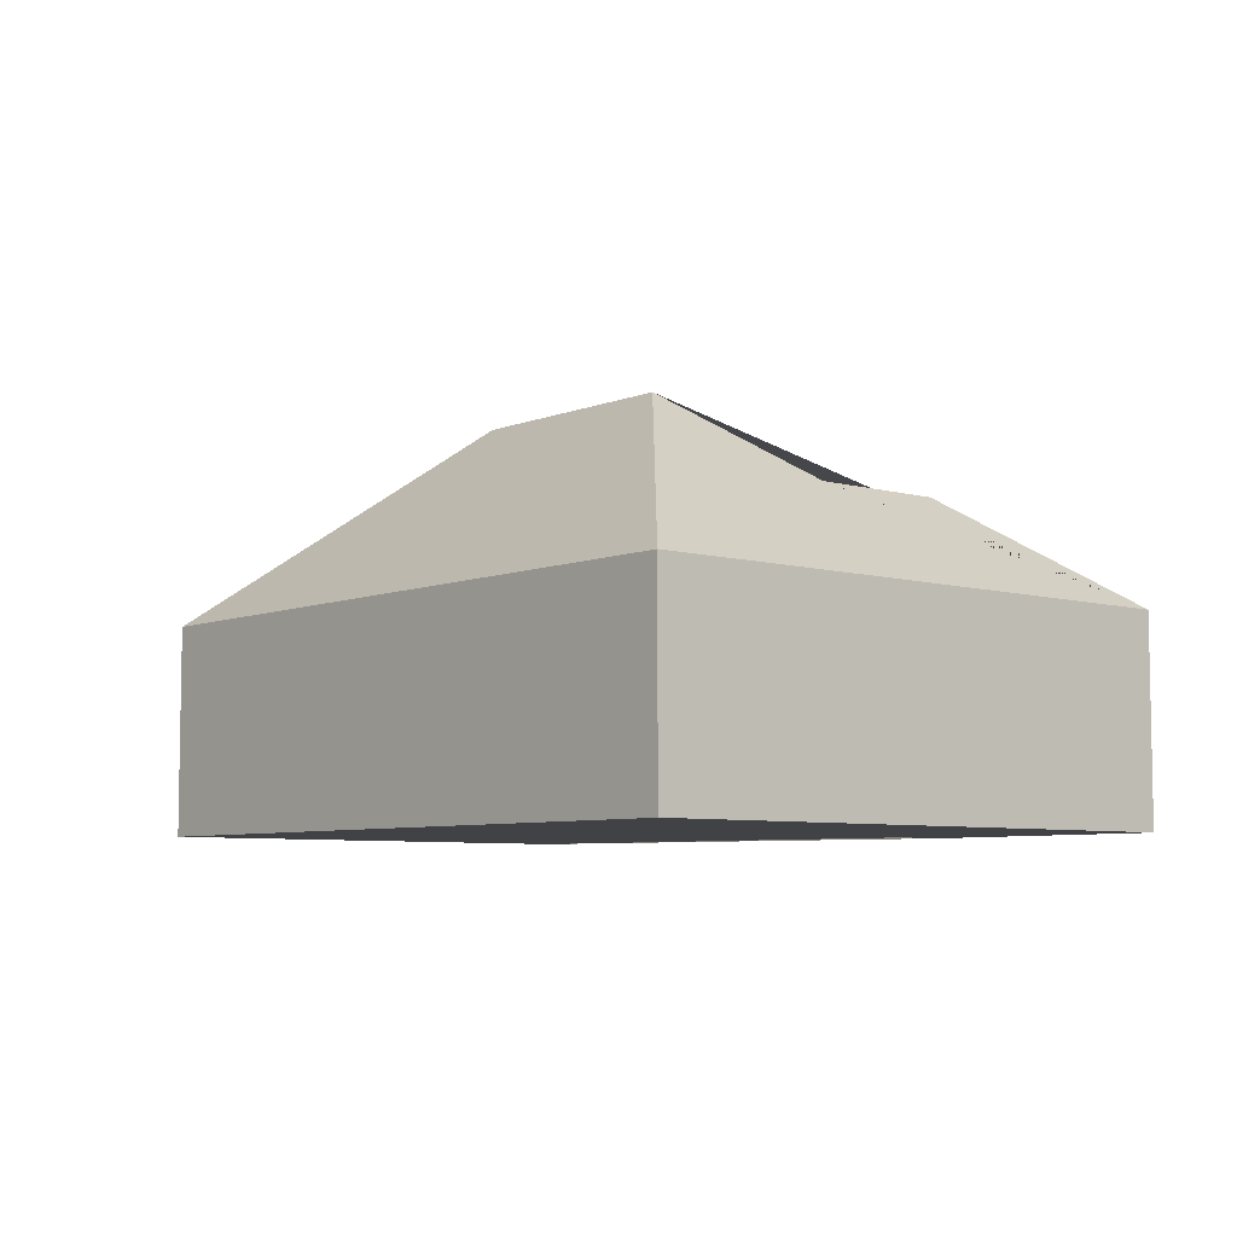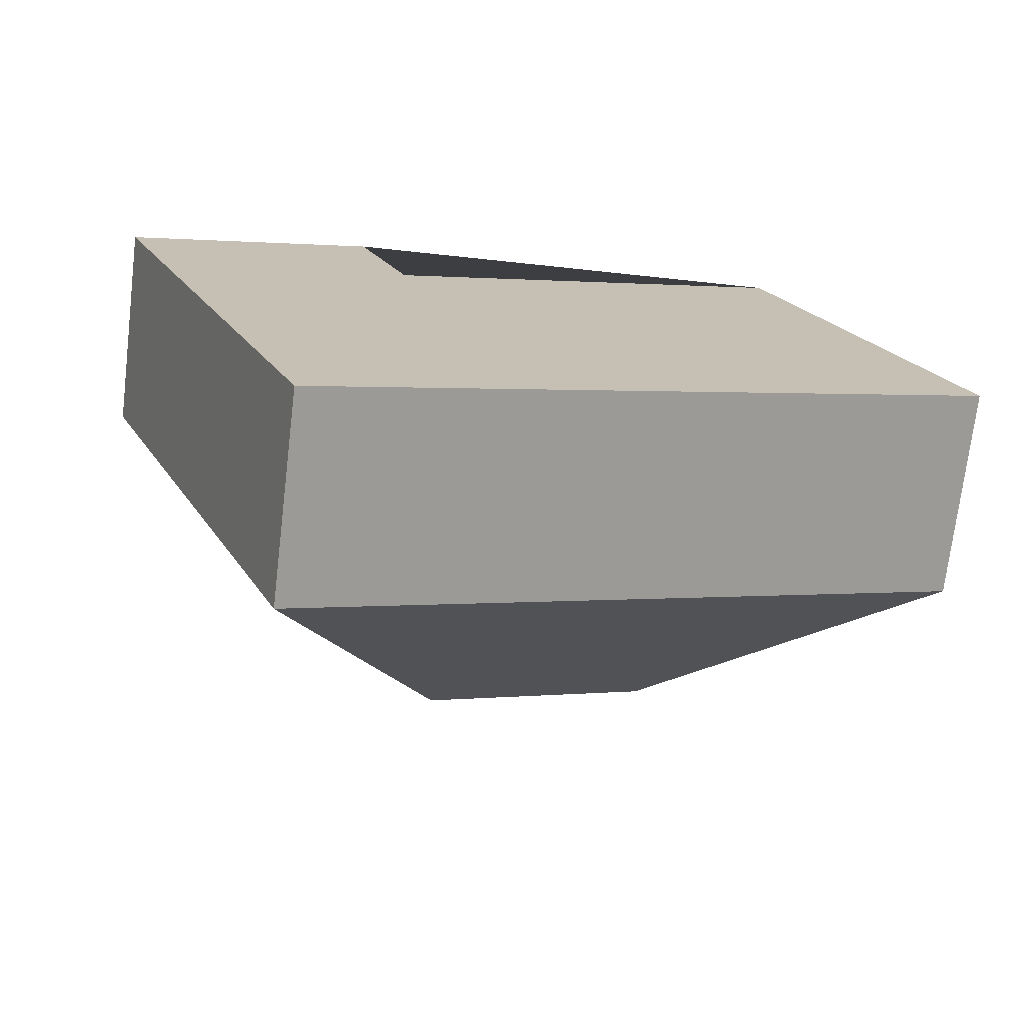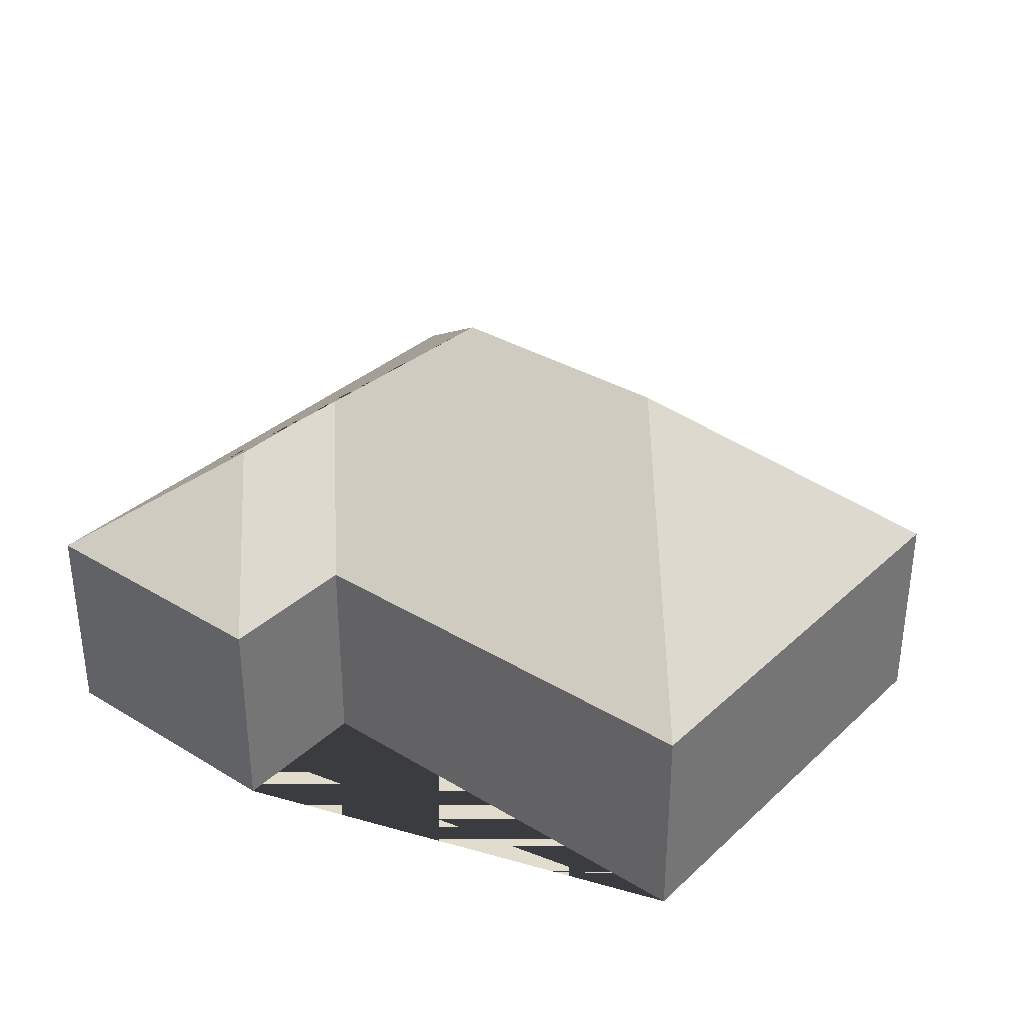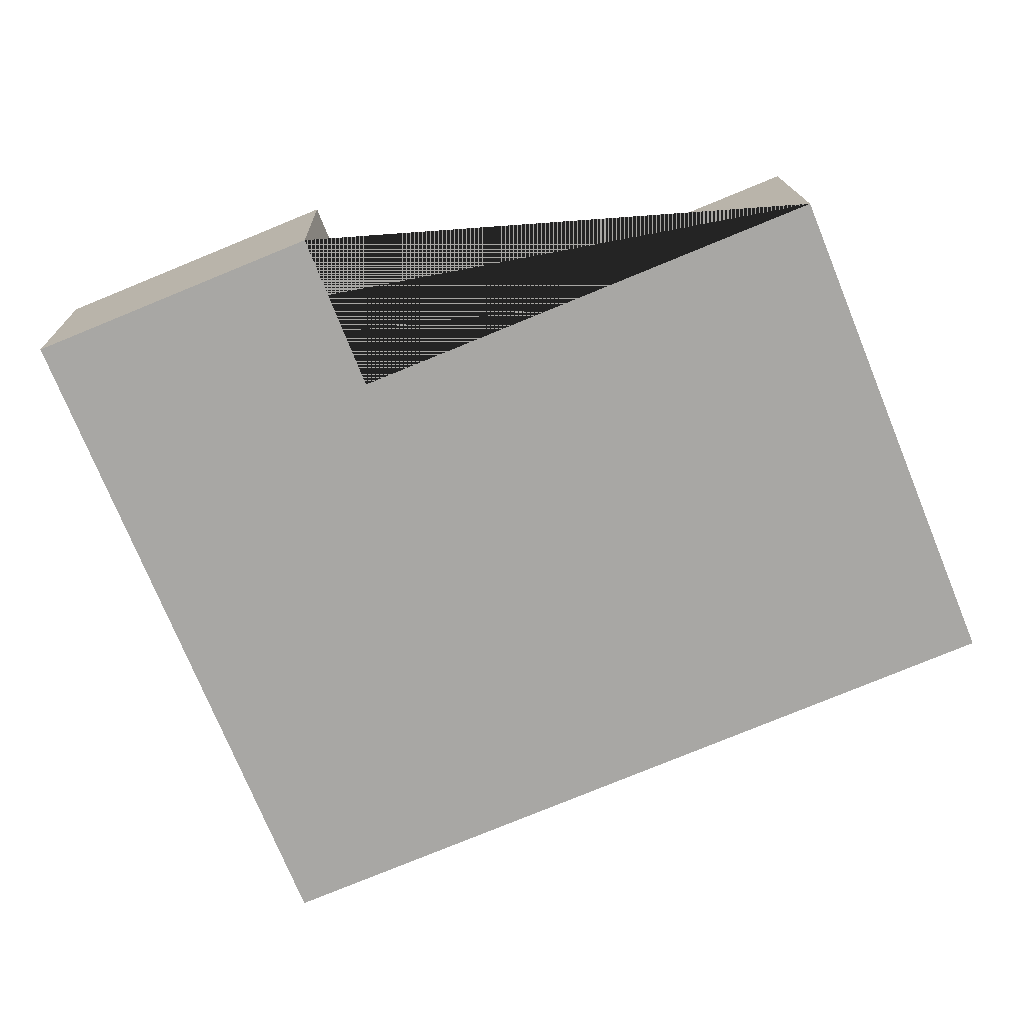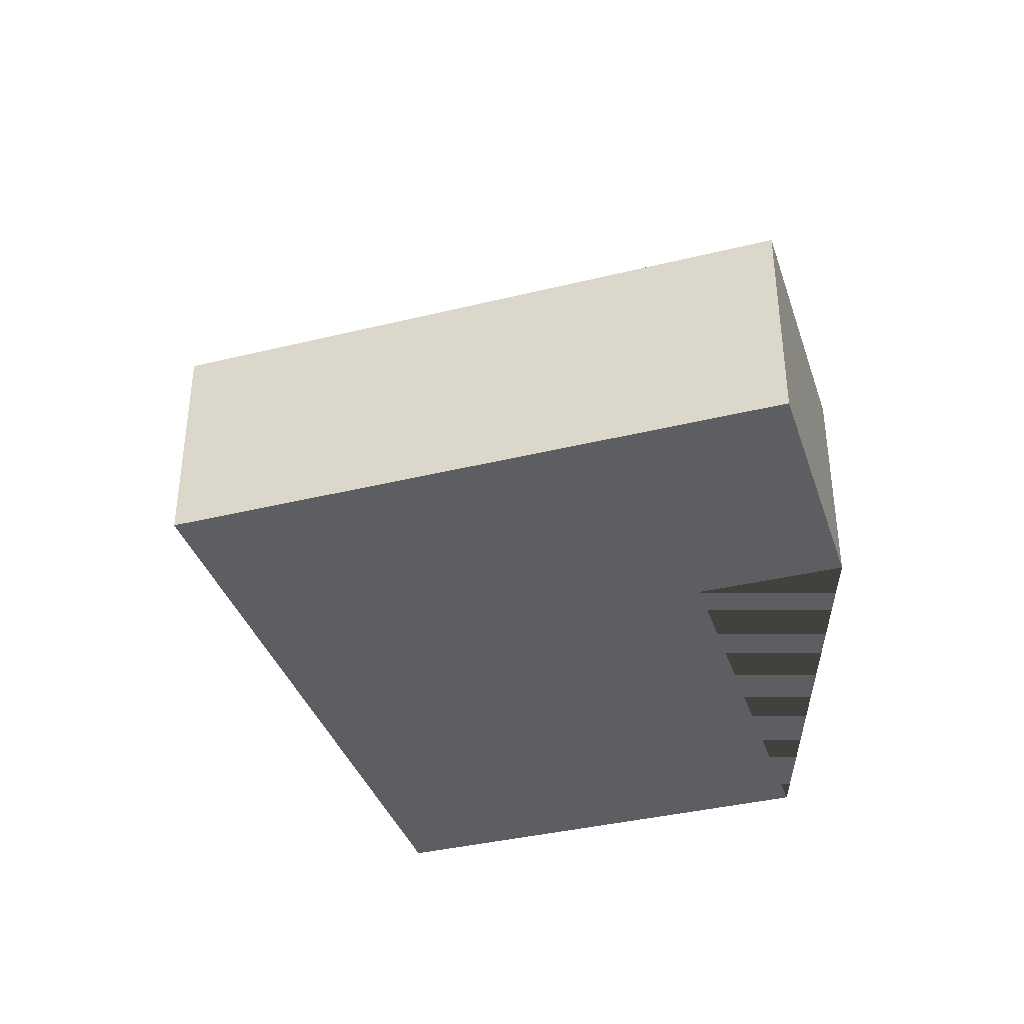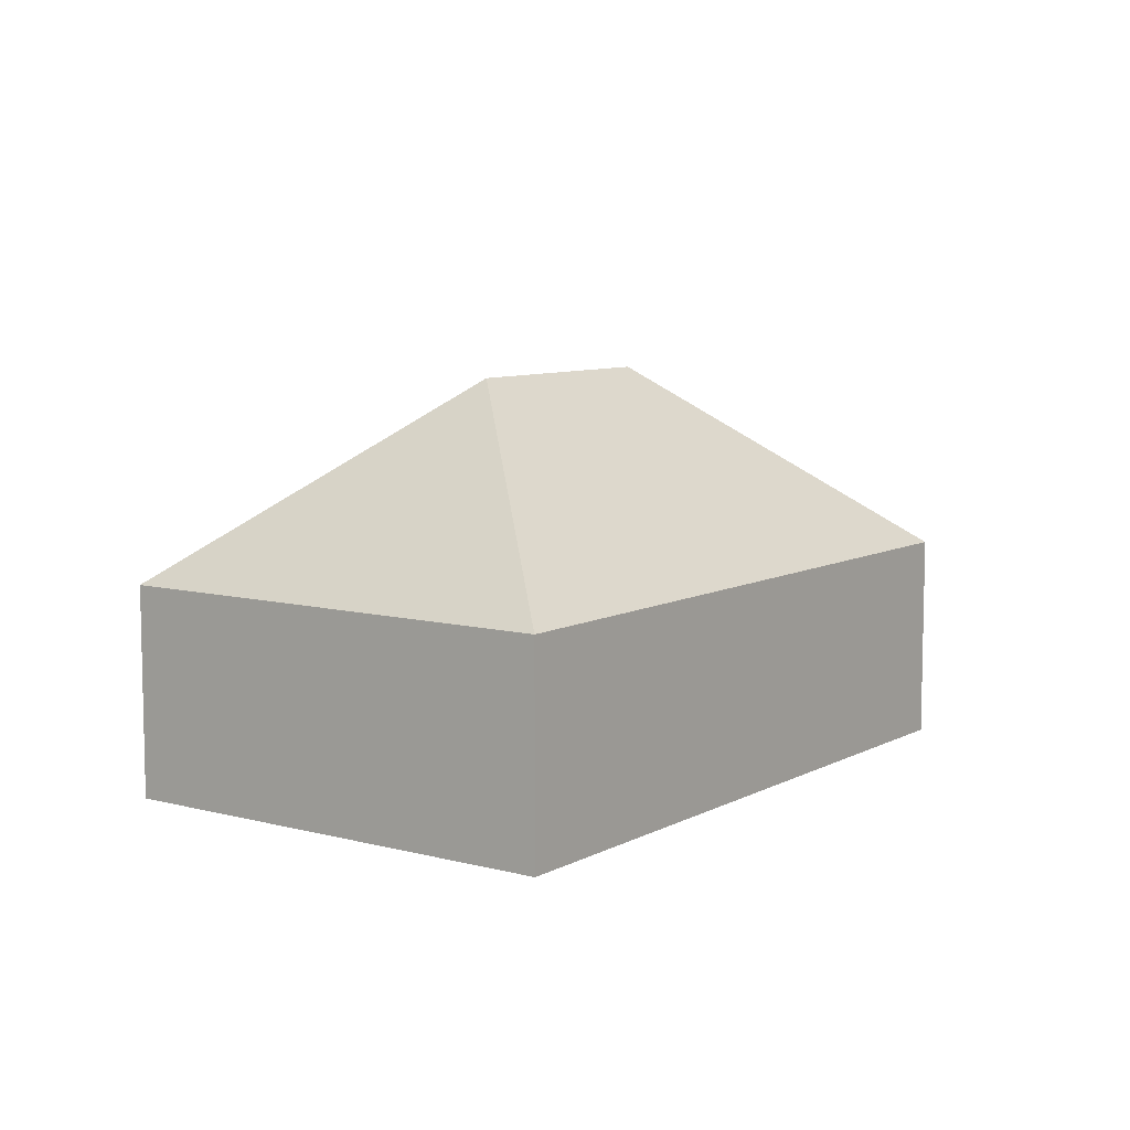
<metadata>
{"format":"obj","ext":"obj","renderer":"f3d","projection":"perspective","resolution":1024,"background":"white","views":[{"elev":-6.6,"azim":-152.7,"up":"+Y"},{"elev":-72.6,"azim":-6.8,"up":"+Z"},{"elev":34.0,"azim":17.1,"up":"+Y"},{"elev":15.6,"azim":-1.7,"up":"+Z"},{"elev":-37.3,"azim":-94.6,"up":"+Y"},{"elev":8.2,"azim":103.5,"up":"+Y"}]}
</metadata>
<code>
o CG10_500_041073_0015
v 275.2 75 -12.71
v 338.7 75 -168.3
v 235.6 145 -125.2
v 126 75 -73.48
v 106.5 75 -24.18
v 155.4 145 -157.8
v 83.89 114.4 -88.46
v 103.3 114.2 -136.7
v 100.3 75 -265.4
v 16.86 75 -60.72
v 275.2 0 -12.71
v 338.7 0 -168.3
v 100.3 0 -265.4
v 16.86 0 -60.72
v 106.5 0 -24.18
v 126 0 -73.48
f 10 5 7
f 10 9 6 8 7
f 4 5 7 8
f 1 4 8 6 3
f 2 3 1
f 9 6 3 2
f 11 12 13 14 15 16
f 1 11 12 2
f 2 12 13 9
f 9 13 14 10
f 10 14 15 5
f 5 15 16 4
f 4 16 11 1

</code>
